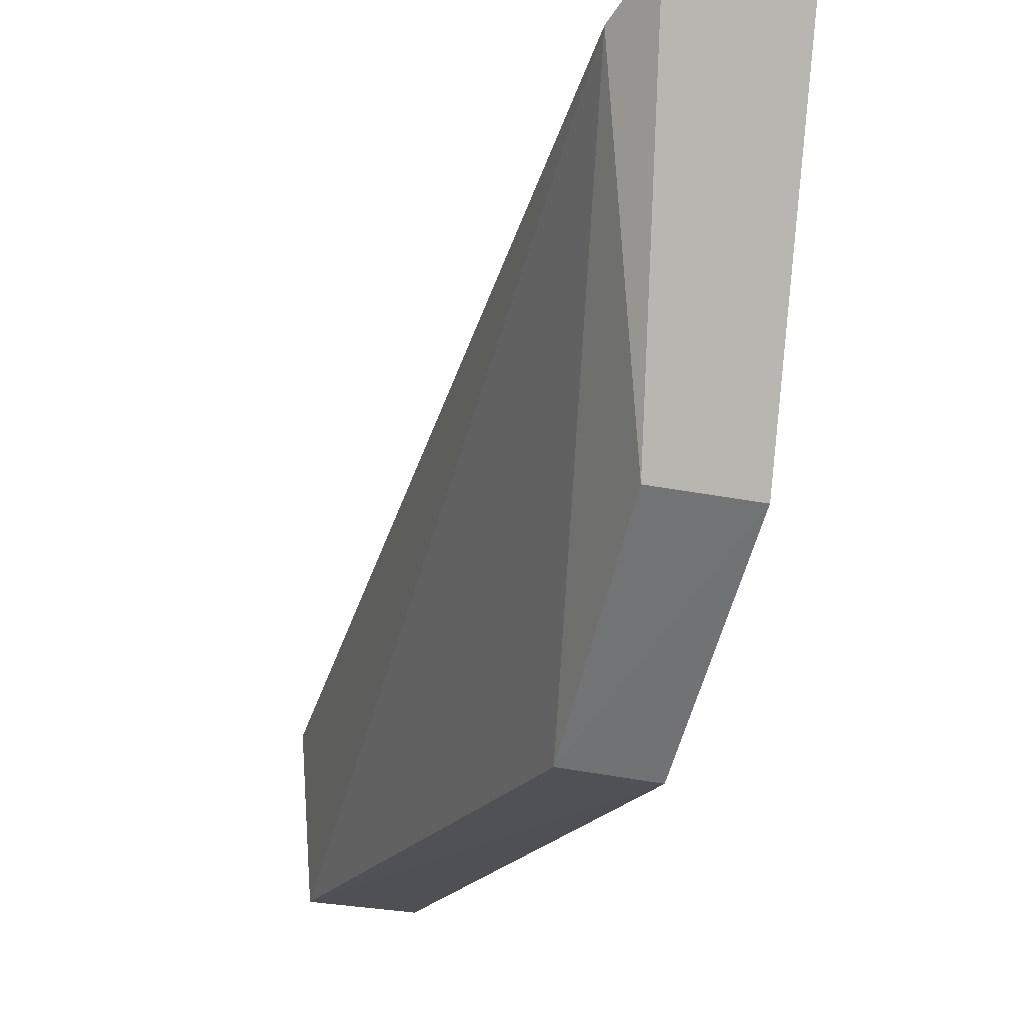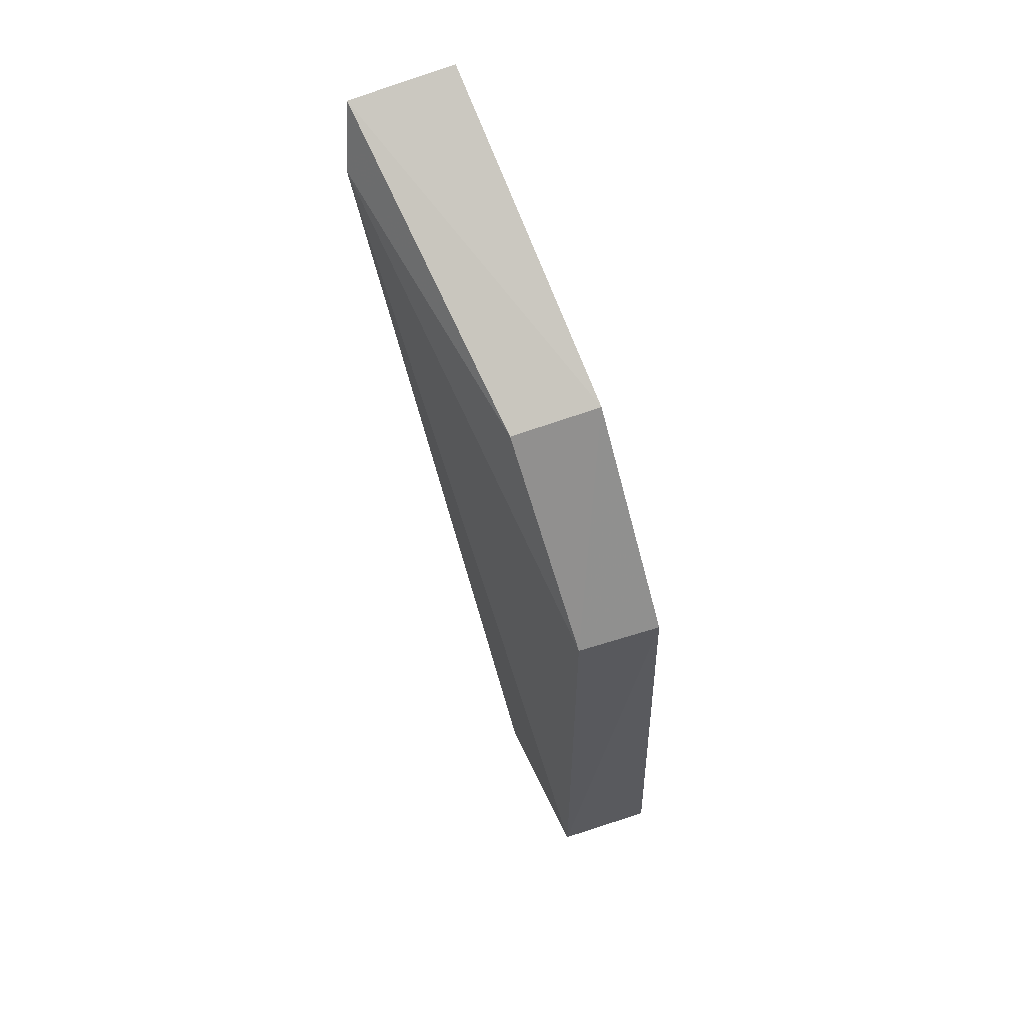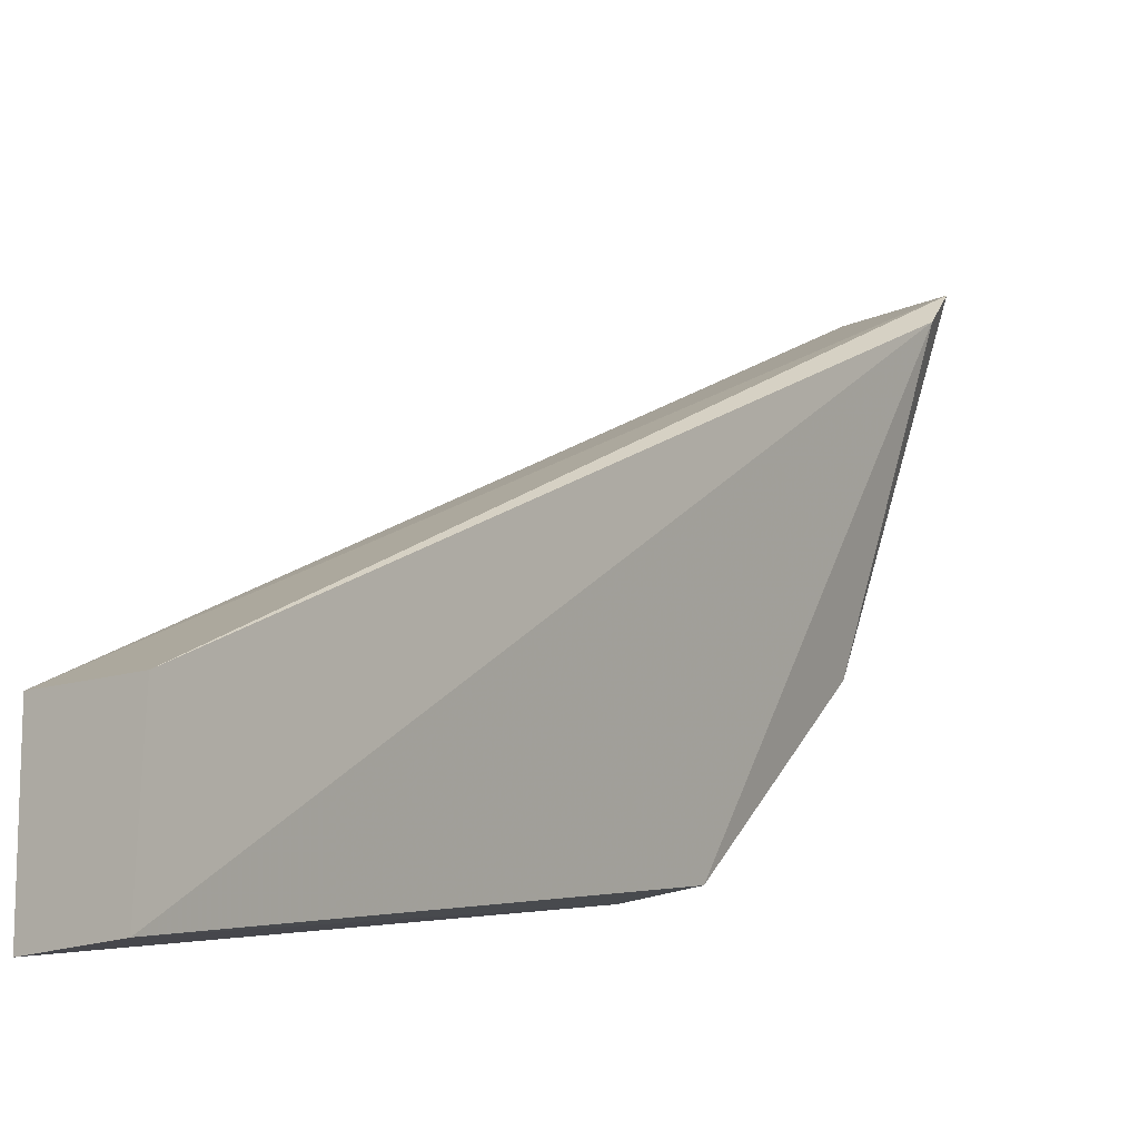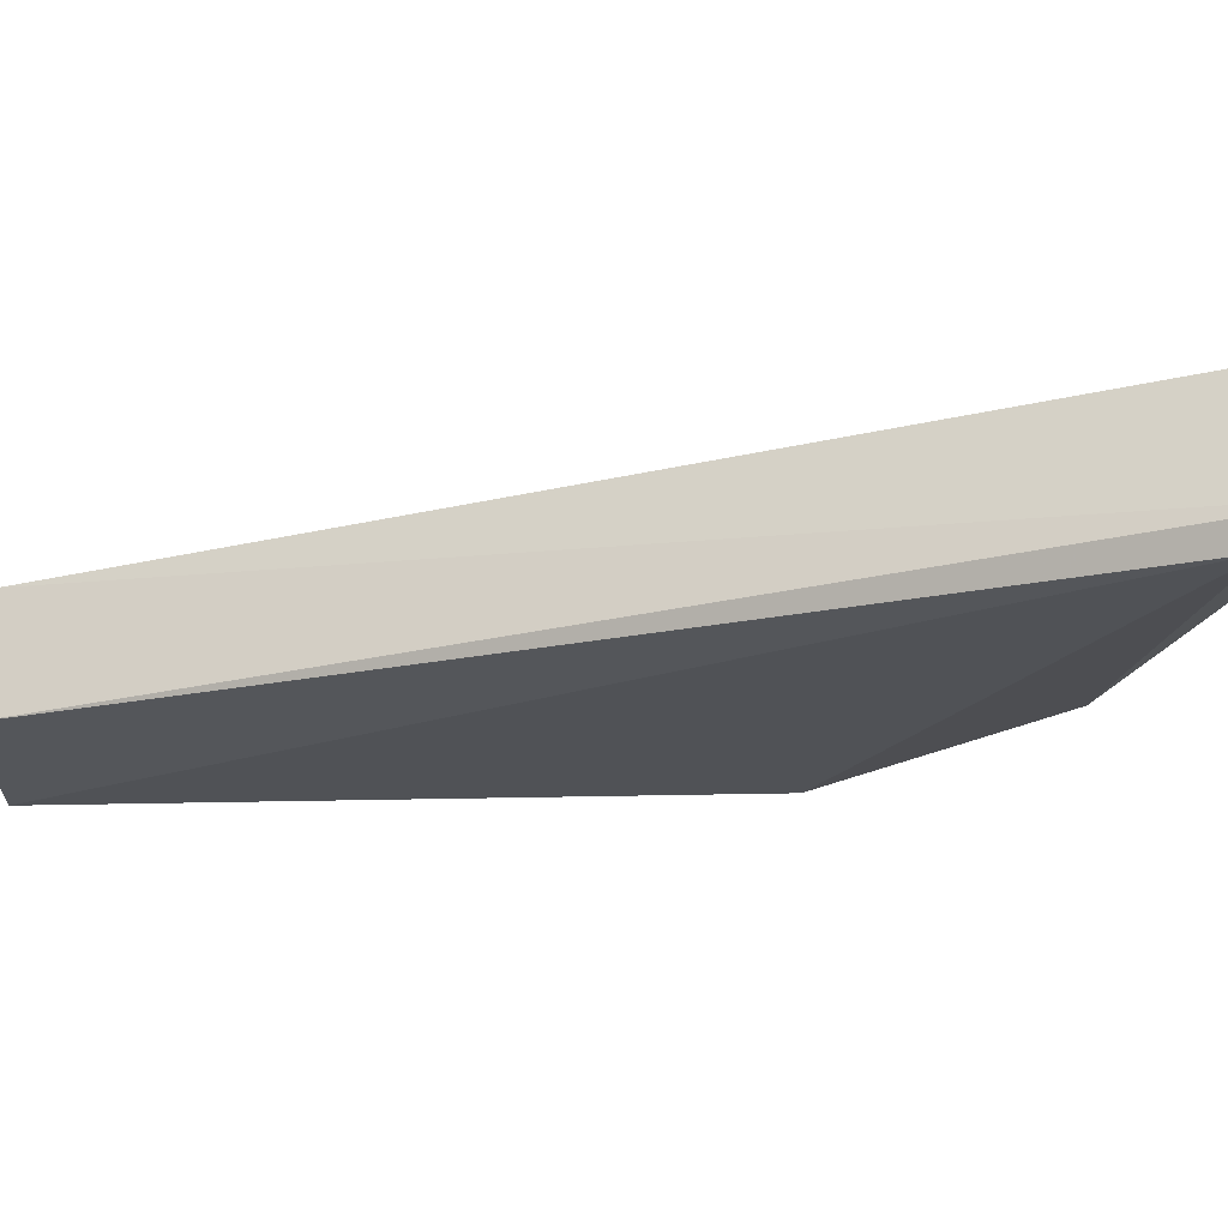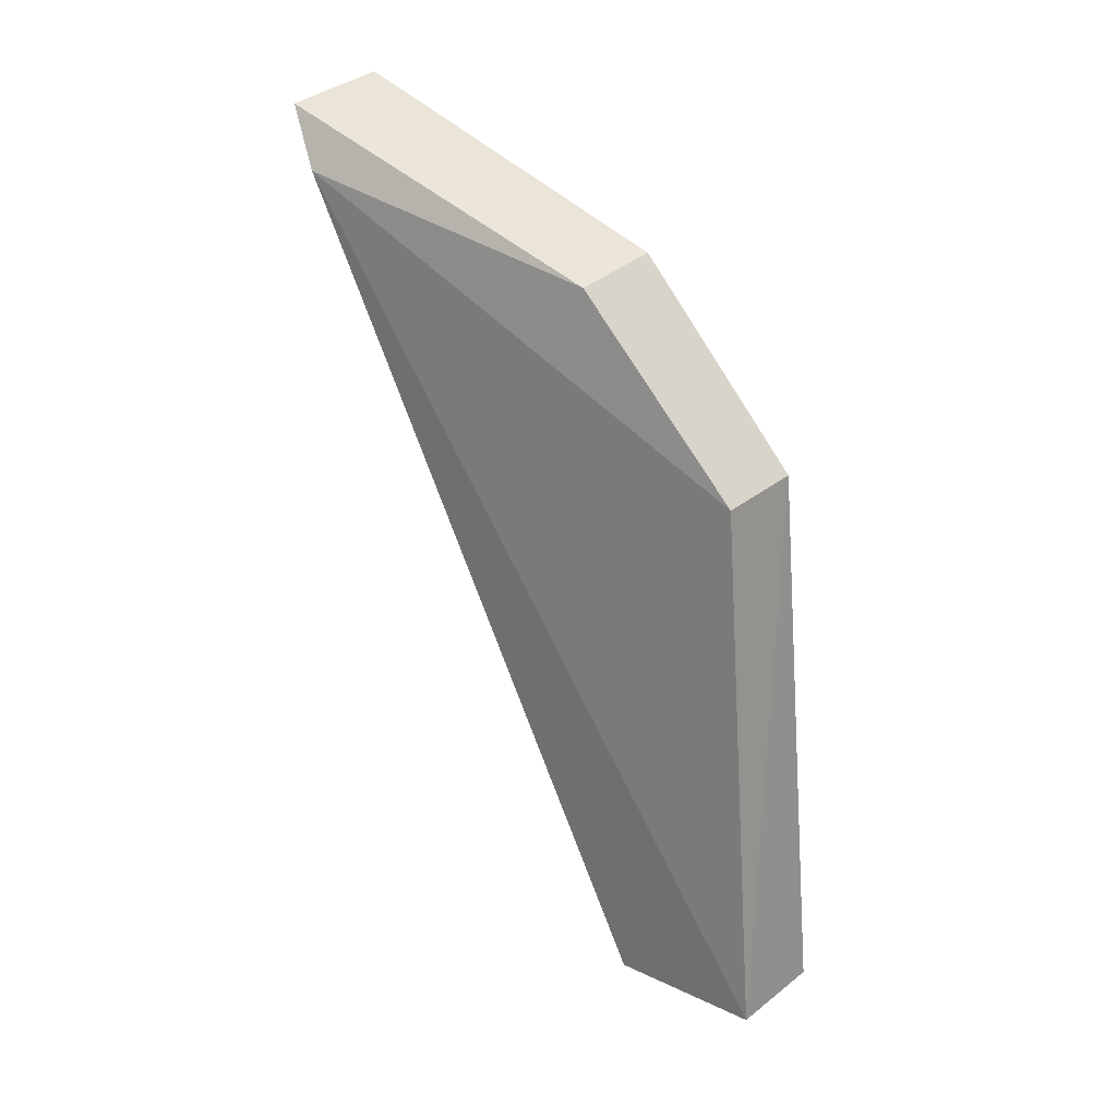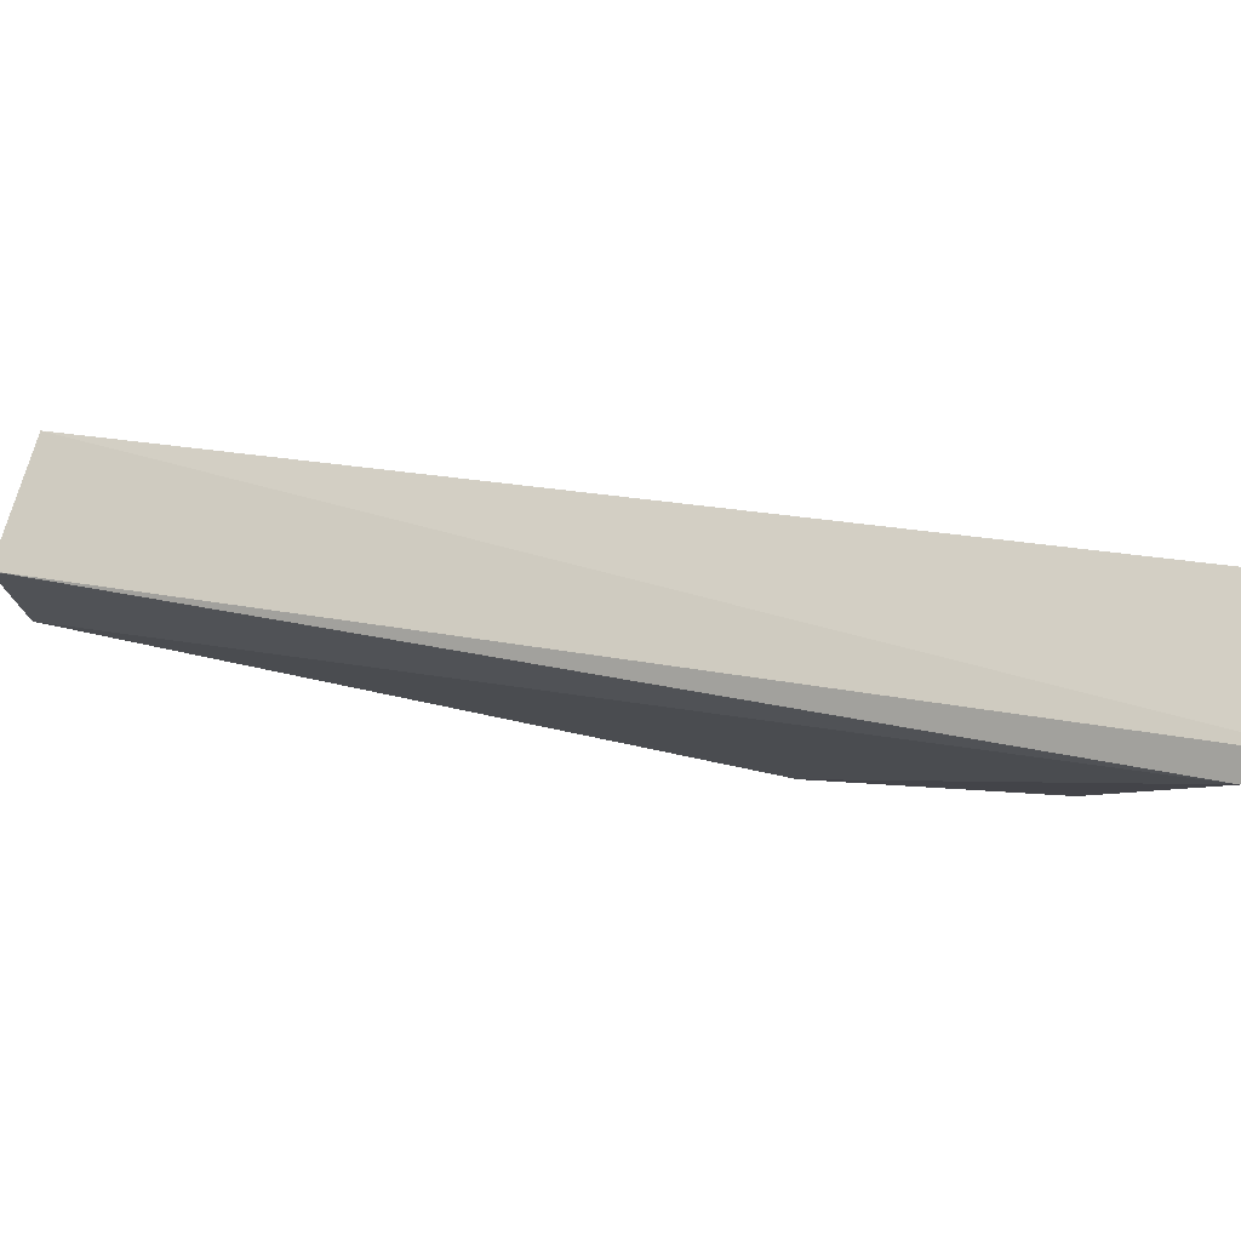
<metadata>
{"format":"obj","ext":"obj","renderer":"f3d","projection":"perspective","resolution":1024,"background":"white","views":[{"elev":-11.9,"azim":160.4,"up":"+Z"},{"elev":68.1,"azim":157.5,"up":"+Y"},{"elev":-10.5,"azim":39.0,"up":"+Z"},{"elev":61.0,"azim":94.3,"up":"+Z"},{"elev":30.0,"azim":127.9,"up":"+Y"},{"elev":73.2,"azim":105.9,"up":"+Z"}]}
</metadata>
<code>
v 0.4016 0.2001 -0.02032
v 0.4002 0.2001 -0.04158
v 0.4046 0.315 0.03248
v 0.3866 0.3238 0.0369
v 0.3864 0.2001 -0.02066
v 0.3853 0.2816 -0.03396
v 0.4019 0.3227 0.03777
v 0.3971 0.2808 -0.03261
v 0.385 0.3073 -0.009968
v 0.3862 0.2001 -0.04269
v 0.3977 0.306 -0.008774
f 1 2 3
f 5 2 1
f 7 1 3
f 7 5 1
f 7 4 5
f 8 3 2
f 8 2 6
f 9 5 4
f 9 4 7
f 9 8 6
f 10 6 2
f 10 2 5
f 10 9 6
f 10 5 9
f 11 7 3
f 11 3 8
f 11 9 7
f 11 8 9

</code>
